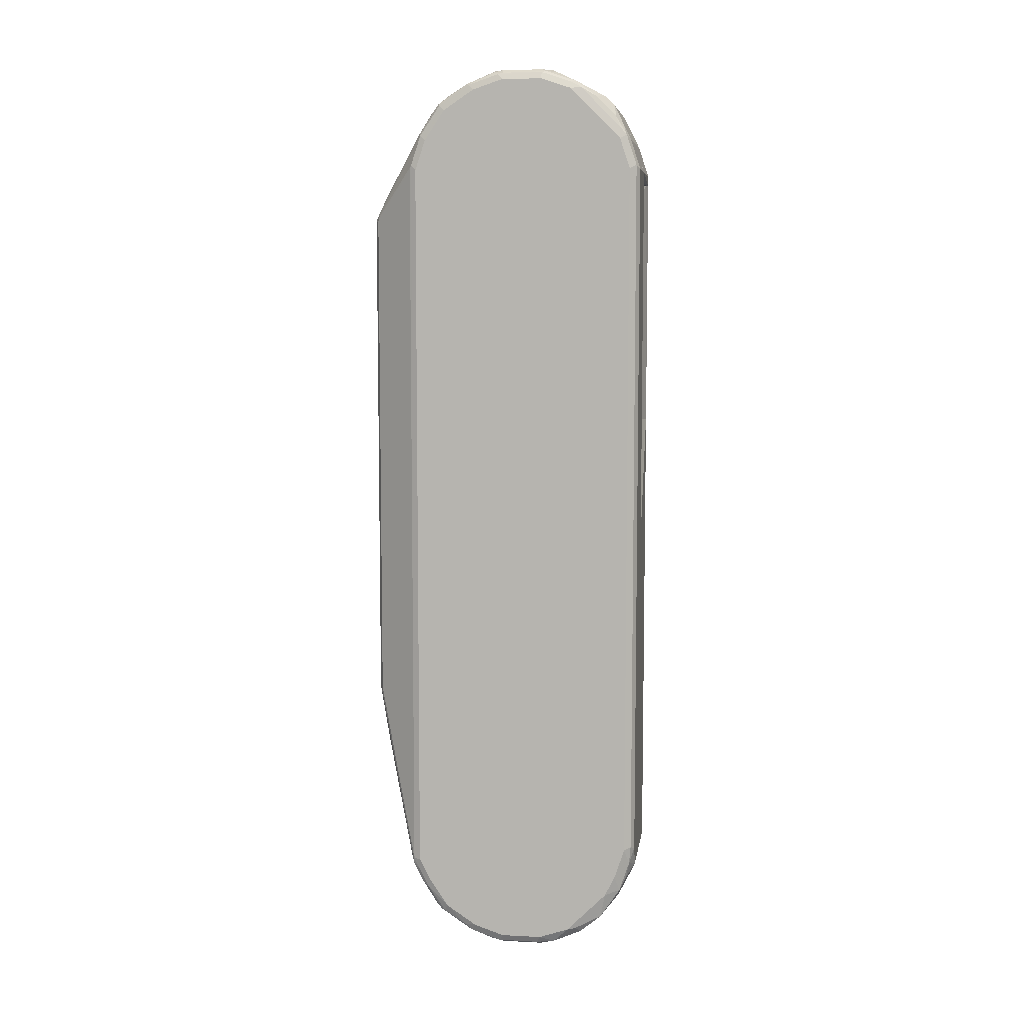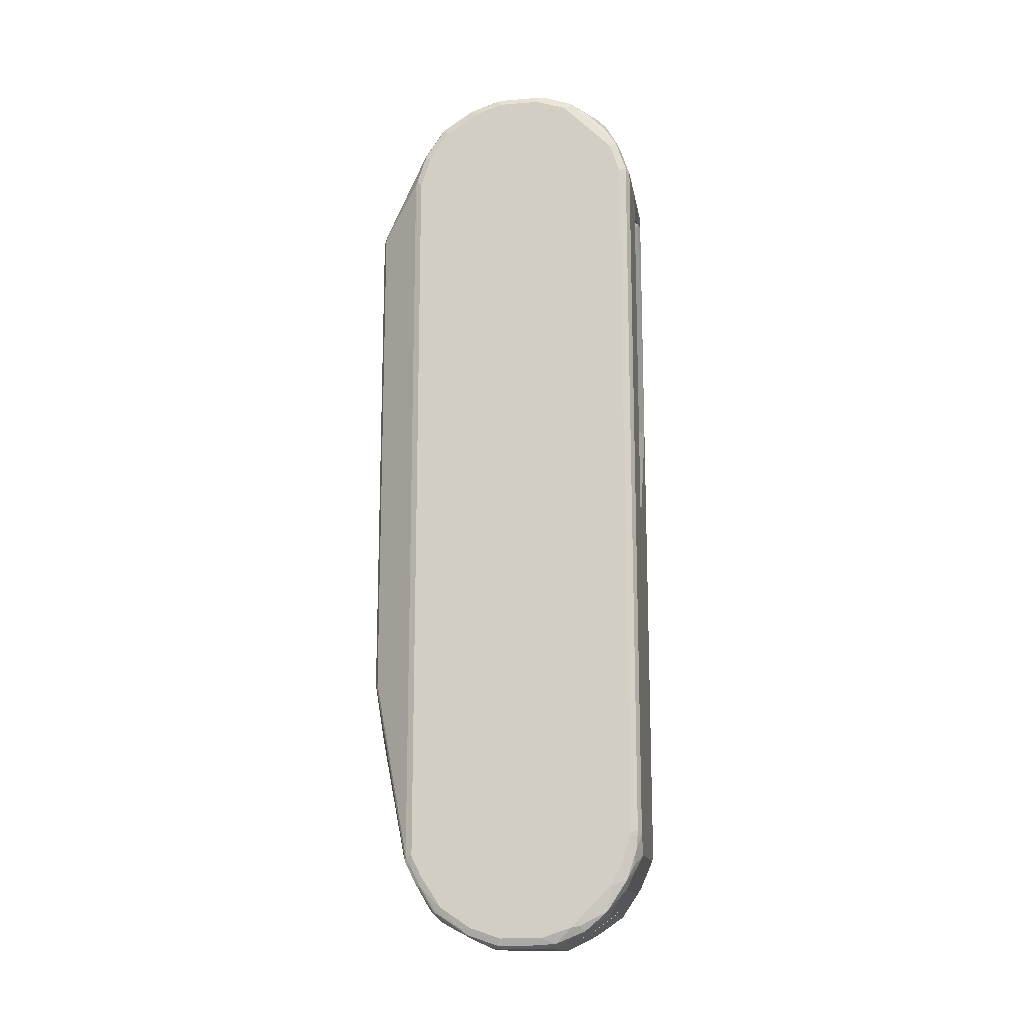
<metadata>
{"format":"obj","ext":"obj","renderer":"f3d","projection":"perspective","resolution":1024,"background":"white","views":[{"elev":7.1,"azim":98.3,"up":"+Z"},{"elev":-14.9,"azim":99.6,"up":"+Z"}]}
</metadata>
<code>
v 0.1056 0.2957 -0.7815
v 0.01296 0.2957 -0.7815
v 0.1267 0.2957 -0.7393
v 0.1373 0.2851 -0.771
v 0.1303 0.2781 -0.8062
v 0.1373 0.264 -0.8344
v 0.1127 0.2816 -0.8096
v 0.1056 0.2746 -0.8237
v 0.01296 0.2746 -0.8237
v 0.01296 0.2957 0.7604
v 0.1408 0.2887 -0.7322
v 0.1267 0.2957 0.7604
v 0.1479 0.2746 -0.7393
v 0.1479 0.2535 -0.8026
v 0.1479 0.2323 -0.8448
v 0.1443 0.2288 -0.8625
v 0.1373 0.2218 -0.8977
v 0.1303 0.257 -0.8485
v 0.1127 0.2605 -0.8519
v 0.01296 0.2681 -0.8367
v 0.01296 0.2746 0.8237
v 0.1408 0.2887 0.7674
v 0.1267 0.2746 0.8237
v 0.1479 0.2746 0.7604
v 0.1479 0.1479 -0.9293
v 0.1443 0.1655 -0.9259
v 0.1338 0.176 -0.9363
v 0.09857 0.2253 -0.9011
v 0.01296 0.2605 -0.8519
v 0.01296 0.2719 0.8292
v 0.1408 0.2675 0.8308
v 0.1267 0.2605 0.8519
v 0.1056 0.2394 0.8941
v 0.1479 0.2535 0.8237
v 0.1479 0.08447 -0.9504
v 0.1373 0.1161 -0.9611
v 0.1373 0.1584 -0.94
v 0.1267 0.1479 -0.9504
v 0.1056 0.1056 -0.9717
v 0.01296 0.1219 -0.9635
v 0.01296 0.176 -0.9363
v 0.01296 0.2253 -0.9011
v 0.01296 0.2508 0.8715
v 0.1373 0.264 0.8395
v 0.1373 0.2429 0.8713
v 0.1426 0.2535 0.8475
v 0.01296 0.2394 0.8941
v 0.1056 0.2183 0.9152
v 0.1373 0.2218 0.8924
v 0.1479 0.1479 0.9293
v 0.1479 0 -0.9504
v 0.1408 0.07741 -0.9645
v 0.1267 0.08447 -0.9717
v 0.01296 0.1056 -0.9717
v 0.1426 0.1689 0.932
v 0.01296 0.2183 0.9152
v 0.01296 0.2128 0.9181
v 0.1162 0.2007 0.9242
v 0.1373 0.2007 0.9135
v 0.1408 0.1479 0.9434
v 0.1479 0.08447 0.9504
v 0.1408 -0.0704 -0.9434
v 0.1408 -0.007006 -0.9645
v 0.1479 -0.06334 -0.9293
v 0.1267 0 -0.9717
v 0.01296 -0.02107 -0.9717
v 0.1373 0.1584 0.9453
v 0.01296 0.1056 0.9717
v 0.1056 0.1056 0.9717
v 0.1408 0.08447 0.9645
v 0.1426 -0.01054 0.9611
v 0.1479 -0 0.9504
v 0.1373 -0.0792 -0.94
v 0.1267 -0.06334 -0.9504
v 0.1267 -0.02374 -0.9664
v 0.1373 -0.0264 -0.9611
v 0.1426 -0.08714 -0.9293
v 0.1408 -0.1337 -0.9011
v 0.1479 -0.1267 -0.8871
v 0.1056 -0.02107 -0.9717
v 0.01296 -0.1251 -0.9196
v 0.1162 0.1161 0.9664
v 0.1373 0.09501 0.9664
v 0.01296 -0.02107 0.9717
v 0.1267 0.08447 0.9717
v 0.1408 -0 0.9645
v 0.1426 -0.07394 0.94
v 0.1294 -0.02107 0.9664
v 0.1479 -0.06334 0.9293
v 0.1267 -0.09154 -0.9363
v 0.1373 -0.1425 -0.8977
v 0.1426 -0.1716 -0.8448
v 0.1479 -0.1689 -0.8237
v 0.1056 -0.1337 -0.9152
v 0.01296 -0.1337 -0.9152
v 0.1267 -0 0.9717
v 0.1056 -0.02107 0.9717
v 0.01296 -0.1138 0.9253
v 0.1338 -0.07741 0.9434
v 0.132 -0.1161 0.9188
v 0.1426 -0.1373 0.8977
v 0.1479 -0.1267 0.8871
v 0.1267 -0.1557 -0.8871
v 0.1056 -0.1549 -0.8941
v 0.1373 -0.1848 -0.8344
v 0.1426 -0.1927 -0.8026
v 0.1479 -0.1901 -0.7815
v 0.01296 -0.1549 -0.8941
v 0.09857 -0.1337 0.9152
v 0.1127 -0.1197 0.9223
v 0.01296 -0.1315 0.9164
v 0.1338 -0.1408 0.9011
v 0.132 -0.1584 0.8766
v 0.1426 -0.1795 0.8344
v 0.1479 -0.1689 0.8237
v 0.1162 -0.1637 -0.8766
v 0.01296 -0.1576 -0.8888
v 0.1373 -0.2059 -0.7921
v 0.01296 -0.1647 -0.8747
v 0.1408 -0.2041 -0.7815
v 0.1479 -0.1901 0.7604
v 0.1426 -0.2007 0.771
v 0.09857 -0.1549 0.8941
v 0.01296 -0.1337 0.9152
v 0.1127 -0.1619 0.88
v 0.1338 -0.1831 0.8378
v 0.07043 -0.2887 0.6689
v 0.07922 -0.2851 0.6653
v 0.06337 -0.2746 -0.5281
v 0.1267 -0.2112 -0.7815
v 0.01296 -0.2112 -0.7815
v 0.01296 -0.1999 -0.8043
v 0.01296 -0.1858 -0.8325
v 0.07747 -0.2887 -0.4012
v 0.07394 -0.2904 -0.4119
v 0.06337 -0.2957 -0.4012
v 0.1408 -0.2041 0.7604
v 0.07747 -0.2887 0.6548
v 0.05633 -0.2605 0.7252
v 0.01296 -0.1549 0.8941
v 0.07043 -0.2675 0.7111
v 0.06337 -0.2957 0.6548
v 0.05282 -0.2693 -0.5597
v 0.05282 -0.2904 -0.433
v 0.05282 -0.2482 -0.6441
v 0.01296 -0.2746 -0.4859
v 0.05633 -0.2816 0.6829
v 0.06337 -0.2746 0.697
v 0.01296 -0.156 0.8918
v 0.01296 -0.1649 0.8741
v 0.04929 -0.2887 0.6478
v 0.01296 -0.2746 0.5281
v 0.01296 -0.186 0.8319
v 0.01296 -0.2112 0.7815
v 0.01295 0.2957 -0.7816
v 0.01295 0.2605 -0.852
v -0.1056 0.2957 -0.7816
v 0.01295 0.2957 -0.04235
v 0.01295 0.2253 -0.9013
v -0.1197 0.2605 -0.852
v -0.1338 0.2675 -0.8379
v -0.1294 0.2904 -0.7816
v -0.1267 0.2957 -0.7604
v -0.1267 0.2957 0.2079
v 0.01295 0.2535 0.2079
v -0.1338 0.2253 -0.9013
v 0.01295 0.176 -0.9365
v -0.1426 0.264 -0.8343
v -0.1426 0.2851 -0.7709
v -0.1408 0.2887 -0.7604
v -0.1386 0.2898 0.2079
v 0.01295 -0.2449 0.2079
v -0.1426 0.2218 -0.8977
v -0.1197 0.176 -0.9365
v -0.1338 0.1619 -0.9436
v 0.01295 0.1338 -0.9576
v -0.1479 0.2535 -0.8238
v -0.1479 0.2746 -0.7604
v -0.1408 0.2887 0.2079
v -0.04226 -0.2535 0.2079
v 0.01295 -0.2746 -0.3169
v -0.1426 0.1584 -0.94
v -0.1479 0.2112 -0.8872
v -0.1267 0.1478 -0.9506
v -0.1338 0.1197 -0.9647
v 0.01295 0.1056 -0.9717
v -0.1197 0.1338 -0.9576
v -0.1479 0.2746 0.2079
v -0.04901 -0.2501 0.2079
v -6.26e-06 -0.2746 -0.3169
v 0.01295 -0.2746 -0.4858
v -0.1426 0.1161 -0.9611
v -0.1479 0.1478 -0.9295
v -0.1267 0.1056 -0.9717
v -0.1408 0.1056 -0.9647
v 0.01295 -0.02109 -0.9717
v -0.1479 -0.1901 0.2079
v -0.1335 -0.2078 0.2079
v -6.26e-06 -0.2746 -0.4858
v -0.04226 -0.2535 -0.6548
v 0.01295 -0.2112 -0.7816
v -0.1479 0.1056 -0.9506
v -0.1267 -0.02109 -0.9717
v -0.1408 -0.02109 -0.9647
v 0.01295 -0.04929 -0.9576
v -0.1445 -0.1968 0.2079
v -0.1479 -0.1901 -0.7816
v -0.1408 -0.2042 0.2079
v -0.1408 -0.2042 -0.7886
v -0.05635 -0.2464 -0.6618
v -0.1267 -0.2112 -0.7816
v 0.01295 -0.2069 -0.7902
v -0.1479 -0.02109 -0.9506
v -0.1373 -0.03165 -0.9664
v -0.1267 -0.04929 -0.9576
v -0.1426 -0.0422 -0.9531
v 0.01295 -0.1056 -0.9295
v -0.1479 -0.169 -0.8238
v -0.1408 -0.162 -0.8731
v -0.1267 -0.162 -0.8802
v 0.01295 -0.1788 -0.8466
v -0.1426 -0.1267 -0.911
v -0.1479 -0.1056 -0.9083
v -0.1373 -0.1162 -0.9242
v -0.1267 -0.1056 -0.9295
v 0.01295 -0.1338 -0.9154
v -0.1479 -0.1478 -0.8661
v -0.1426 -0.1478 -0.8899
v -0.1373 -0.1584 -0.8819
v -0.1267 -0.1549 -0.8942
v 0.01295 -0.162 -0.8802
v -0.1267 -0.1338 -0.9154
v 0.01295 -0.1549 -0.8942
v -0.04179 -0.2333 0.7389
v -0.03522 -0.2464 0.7323
v 0.01295 -0.2112 0.7389
v -0.1267 -0.2112 0.7389
v -0.05282 -0.2429 0.7287
v -0.04226 -0.2535 0.7182
v 0.01295 -0.2535 0.6126
v -0.02641 -0.2429 0.7287
v 0.01295 0.1892 0.7389
v -0.1277 -0.2107 0.7389
v -6.26e-06 -0.2746 0.5281
v 0.01295 -0.2746 0.5281
v -0.05635 -0.2464 0.7112
v 0.01295 0.2464 0.6267
v -0.09529 0.2849 0.7389
v -0.1408 -0.2042 0.7389
v -6.26e-06 -0.2746 0.3169
v 0.01295 -0.2746 0.3169
v 0.01295 0.2535 0.6126
v -0.1099 0.2914 0.7389
v -0.1479 -0.1901 0.7389
v 0.01295 -0.2502 0.2178
v -0.1267 0.2957 0.7389
v -0.1479 0.2746 0.7389
v 0.01295 -0.2475 0.2124
v -0.1405 0.2888 0.7389
v -0.1408 0.2887 0.7389
v -0.1267 -0.0211 0.9717
v -0.1408 -0.01405 0.9647
v -0.1338 -0.04927 0.9576
v 0.01295 -0.08925 0.9376
v 0.01295 -0.0211 0.9717
v -0.1267 0.1056 0.9717
v -0.1479 -0.0211 0.9506
v -0.1373 -0.03166 0.9611
v -0.1408 0.1126 0.9647
v -0.1443 -0.1232 0.9048
v -0.1338 -0.1338 0.9154
v 0.01295 -0.1315 0.9165
v 0.01295 0.1056 0.9717
v 0.01295 0.2128 0.9181
v -0.1267 0.176 0.9365
v -0.1479 -0.1056 0.9083
v -0.1479 0.1056 0.9506
v -0.1408 0.1549 0.9436
v -0.1479 -0.1267 0.8872
v -0.1443 -0.1443 0.8837
v -0.1338 -0.1549 0.8943
v 0.01295 -0.1338 0.9154
v 0.01295 0.2183 0.9154
v -0.1056 0.2183 0.9154
v -0.1373 0.1637 0.94
v -0.1373 0.2271 0.8978
v -0.1479 0.1478 0.9295
v -0.1426 0.1716 0.9295
v -0.1408 0.2183 0.9013
v -0.1479 -0.1478 0.8661
v -0.1479 -0.169 0.8239
v -0.1373 -0.1584 0.8767
v 0.01295 -0.1549 0.8943
v -0.1338 -0.176 0.852
v -0.04179 -0.2333 0.7389
v 0.01295 0.2394 0.8943
v -0.1056 0.2394 0.8943
v -0.1267 0.2403 0.8872
v -0.1373 0.2693 0.8344
v -0.1426 0.2561 0.845
v -0.1479 0.2112 0.8872
v -0.1479 -0.1901 0.7816
v -0.1373 -0.2006 0.7922
v 0.01295 -0.156 0.892
v -0.1338 -0.1971 0.8098
v -0.1267 -0.2112 0.7816
v -0.1267 -0.2112 0.7389
v 0.01295 -0.2112 0.7389
v 0.01295 -0.2112 0.7816
v 0.01295 -0.2071 0.7898
v 0.01295 -0.1966 0.8109
v 0.01295 -0.176 0.852
v 0.01295 0.2605 0.852
v -0.1267 0.2605 0.852
v -0.1162 0.2482 0.8767
v -0.1408 0.2676 0.8239
v -0.1267 0.2746 0.8239
v -0.1373 0.2905 0.7711
v -0.1479 0.2535 0.8239
v -0.1479 -0.1901 0.7389
v -0.1474 -0.1911 0.7389
v -0.1408 -0.2042 0.7746
v -0.1277 -0.2107 0.7389
v 0.01295 0.1892 0.7389
v 0.01295 0.2746 0.8239
v -0.1408 0.2887 0.7605
v -0.1267 0.2957 0.7605
v -0.1408 0.2887 0.7389
v -0.1479 0.2746 0.7605
v -0.1479 0.2746 0.7389
v -0.1408 -0.2042 0.7389
v -0.09529 0.2849 0.7389
v 0.01295 0.2746 0.7394
v 0.01295 0.2957 0.7605
v 0.01295 0.2887 0.7464
v -0.1099 0.2914 0.7389
f 1 2 10
f 1 10 12
f 1 12 3
f 1 3 4
f 1 4 5
f 1 5 6
f 1 6 7
f 1 7 19
f 1 19 8
f 1 8 9
f 1 9 2
f 2 9 20
f 2 20 29
f 2 29 42
f 2 42 41
f 2 41 40
f 2 40 54
f 2 54 66
f 2 66 81
f 2 81 95
f 2 95 108
f 2 108 117
f 2 117 119
f 2 119 133
f 2 133 132
f 2 132 131
f 2 131 146
f 2 146 152
f 2 152 154
f 2 154 153
f 2 153 150
f 2 150 149
f 2 149 140
f 2 140 124
f 2 124 111
f 2 111 98
f 2 98 84
f 2 84 68
f 2 68 57
f 2 57 56
f 2 56 47
f 2 47 43
f 2 43 30
f 2 30 21
f 2 21 10
f 3 11 4
f 3 12 22
f 3 22 11
f 4 11 13
f 4 13 14
f 4 14 6
f 4 6 5
f 6 14 15
f 6 15 16
f 6 16 17
f 6 17 18
f 6 18 19
f 6 19 7
f 8 19 20
f 8 20 9
f 10 21 23
f 10 23 12
f 11 22 24
f 11 24 13
f 12 23 31
f 12 31 22
f 13 24 34
f 13 34 50
f 13 50 61
f 13 61 72
f 13 72 89
f 13 89 102
f 13 102 115
f 13 115 121
f 13 121 107
f 13 107 93
f 13 93 79
f 13 79 64
f 13 64 51
f 13 51 35
f 13 35 25
f 13 25 15
f 13 15 14
f 15 25 26
f 15 26 16
f 16 26 17
f 17 26 27
f 17 27 28
f 17 28 19
f 17 19 18
f 19 29 20
f 19 28 42
f 19 42 29
f 21 30 23
f 22 31 34
f 22 34 24
f 23 32 31
f 23 30 33
f 23 33 32
f 25 35 36
f 25 36 26
f 26 36 37
f 26 37 27
f 27 37 36
f 27 36 38
f 27 38 39
f 27 39 40
f 27 40 41
f 27 41 42
f 27 42 28
f 30 43 33
f 31 32 44
f 31 44 45
f 31 45 46
f 31 46 34
f 32 45 44
f 32 33 45
f 33 47 56
f 33 56 48
f 33 48 59
f 33 59 49
f 33 49 45
f 33 43 47
f 34 46 50
f 35 51 63
f 35 63 52
f 35 52 36
f 36 52 53
f 36 53 39
f 36 39 38
f 39 53 65
f 39 65 80
f 39 80 66
f 39 66 54
f 39 54 40
f 45 49 46
f 46 49 59
f 46 59 55
f 46 55 50
f 48 56 57
f 48 57 58
f 48 58 59
f 50 55 60
f 50 60 70
f 50 70 61
f 51 62 63
f 51 64 62
f 52 63 65
f 52 65 53
f 55 59 67
f 55 67 60
f 57 68 58
f 58 68 69
f 58 69 67
f 58 67 59
f 60 67 83
f 60 83 70
f 61 70 71
f 61 71 72
f 62 73 74
f 62 74 75
f 62 75 76
f 62 76 63
f 62 64 77
f 62 77 78
f 62 78 91
f 62 91 73
f 63 75 65
f 63 76 75
f 64 79 77
f 65 75 80
f 66 80 81
f 67 69 82
f 67 82 83
f 68 84 97
f 68 97 96
f 68 96 85
f 68 85 69
f 69 85 83
f 69 83 82
f 70 83 86
f 70 86 71
f 71 87 72
f 71 86 88
f 71 88 87
f 72 87 89
f 73 90 74
f 73 91 90
f 74 90 80
f 74 80 75
f 77 79 78
f 78 79 92
f 78 92 91
f 79 93 92
f 80 90 94
f 80 94 81
f 81 94 95
f 83 85 96
f 83 96 86
f 84 98 97
f 86 96 88
f 87 88 99
f 87 99 100
f 87 100 101
f 87 101 102
f 87 102 89
f 88 96 97
f 88 97 99
f 90 91 94
f 91 103 104
f 91 104 94
f 91 92 105
f 91 105 103
f 92 93 107
f 92 107 106
f 92 106 118
f 92 118 105
f 94 104 108
f 94 108 95
f 97 98 109
f 97 109 110
f 97 110 99
f 98 111 109
f 99 110 100
f 100 110 112
f 100 112 101
f 101 112 113
f 101 113 114
f 101 114 102
f 102 114 115
f 103 116 104
f 103 105 116
f 104 116 117
f 104 117 108
f 105 118 133
f 105 133 119
f 105 119 116
f 106 107 120
f 106 120 118
f 107 121 122
f 107 122 120
f 109 123 112
f 109 112 110
f 109 111 124
f 109 124 140
f 109 140 123
f 112 123 125
f 112 125 113
f 113 126 114
f 113 125 126
f 114 122 121
f 114 121 115
f 114 126 127
f 114 127 128
f 114 128 122
f 116 119 117
f 118 129 130
f 118 130 131
f 118 131 132
f 118 132 133
f 118 120 134
f 118 134 135
f 118 135 136
f 118 136 129
f 120 122 137
f 120 137 138
f 120 138 134
f 122 128 138
f 122 138 137
f 123 139 141
f 123 141 125
f 123 140 139
f 125 141 126
f 126 141 127
f 127 142 138
f 127 138 128
f 127 141 148
f 127 148 142
f 129 143 130
f 129 136 144
f 129 144 143
f 130 143 145
f 130 145 131
f 131 145 143
f 131 143 146
f 134 136 135
f 134 138 142
f 134 142 136
f 136 146 144
f 136 142 152
f 136 152 146
f 139 147 142
f 139 142 148
f 139 148 141
f 139 140 149
f 139 149 150
f 139 150 153
f 139 153 147
f 142 147 151
f 142 151 152
f 143 144 146
f 147 153 154
f 147 154 151
f 151 154 152
f 155 156 160
f 155 160 157
f 155 157 163
f 155 163 164
f 155 164 158
f 155 158 165
f 155 165 172
f 155 172 181
f 155 181 191
f 155 191 201
f 155 201 212
f 155 212 221
f 155 221 231
f 155 231 233
f 155 233 226
f 155 226 217
f 155 217 205
f 155 205 196
f 155 196 186
f 155 186 176
f 155 176 167
f 155 167 159
f 155 159 156
f 156 159 166
f 156 166 160
f 157 160 161
f 157 161 162
f 157 162 163
f 158 164 165
f 159 167 174
f 159 174 166
f 160 166 161
f 161 168 162
f 161 166 173
f 161 173 168
f 162 169 170
f 162 170 163
f 162 168 169
f 163 170 171
f 163 171 164
f 164 171 179
f 164 179 188
f 164 188 197
f 164 197 206
f 164 206 208
f 164 208 198
f 164 198 189
f 164 189 180
f 164 180 172
f 164 172 165
f 166 174 175
f 166 175 182
f 166 182 173
f 167 176 187
f 167 187 184
f 167 184 175
f 167 175 174
f 168 177 178
f 168 178 169
f 168 173 183
f 168 183 177
f 169 178 188
f 169 188 179
f 169 179 170
f 170 179 171
f 172 180 181
f 173 182 193
f 173 193 183
f 175 184 194
f 175 194 185
f 175 185 192
f 175 192 182
f 176 186 194
f 176 194 187
f 177 183 193
f 177 193 202
f 177 202 213
f 177 213 223
f 177 223 227
f 177 227 218
f 177 218 207
f 177 207 197
f 177 197 188
f 177 188 178
f 180 189 190
f 180 190 181
f 181 190 199
f 181 199 191
f 182 192 202
f 182 202 193
f 184 187 194
f 185 194 195
f 185 195 192
f 186 196 203
f 186 203 194
f 189 198 199
f 189 199 190
f 191 199 200
f 191 200 201
f 192 195 202
f 194 203 204
f 194 204 195
f 195 204 213
f 195 213 202
f 196 205 215
f 196 215 203
f 197 207 206
f 198 208 209
f 198 209 199
f 199 209 210
f 199 210 200
f 200 210 211
f 200 211 201
f 201 211 212
f 203 214 204
f 203 215 214
f 204 214 216
f 204 216 213
f 205 217 225
f 205 225 215
f 206 207 209
f 206 209 208
f 207 218 219
f 207 219 209
f 209 219 220
f 209 220 211
f 209 211 210
f 211 220 221
f 211 221 212
f 213 216 222
f 213 222 223
f 214 215 224
f 214 224 222
f 214 222 216
f 215 225 224
f 217 226 232
f 217 232 225
f 218 227 219
f 219 227 228
f 219 228 229
f 219 229 230
f 219 230 220
f 220 230 233
f 220 233 231
f 220 231 221
f 222 224 232
f 222 232 230
f 222 230 228
f 222 228 227
f 222 227 223
f 224 225 232
f 226 233 230
f 226 230 232
f 228 230 229
f 234 235 236
f 234 236 242
f 234 242 248
f 234 248 253
f 234 253 256
f 234 256 259
f 234 259 260
f 234 260 257
f 234 257 254
f 234 254 249
f 234 249 243
f 234 243 237
f 234 237 235
f 235 237 238
f 235 238 239
f 235 239 240
f 235 240 241
f 235 241 236
f 236 241 240
f 236 240 245
f 236 245 251
f 236 251 255
f 236 255 258
f 236 258 172
f 236 172 165
f 236 165 252
f 236 252 247
f 236 247 242
f 237 243 239
f 237 239 238
f 239 244 245
f 239 245 240
f 239 243 246
f 239 246 244
f 242 247 248
f 243 249 198
f 243 198 189
f 243 189 244
f 243 244 246
f 244 250 251
f 244 251 245
f 244 189 250
f 247 252 248
f 248 252 253
f 249 254 206
f 249 206 208
f 249 208 198
f 198 208 206
f 198 206 197
f 198 197 188
f 198 188 179
f 198 179 171
f 198 171 164
f 198 164 165
f 198 165 172
f 198 172 180
f 198 180 189
f 189 180 250
f 250 180 251
f 251 180 255
f 252 165 253
f 253 164 256
f 253 165 164
f 254 197 206
f 254 257 188
f 254 188 197
f 180 172 258
f 180 258 255
f 164 171 256
f 256 171 259
f 257 260 179
f 257 179 188
f 171 179 259
f 259 179 260
f 261 262 263
f 261 263 264
f 261 264 265
f 261 265 273
f 261 273 266
f 261 266 269
f 261 269 262
f 262 267 268
f 262 268 263
f 262 269 277
f 262 277 267
f 263 268 267
f 263 267 270
f 263 270 271
f 263 271 272
f 263 272 264
f 264 272 282
f 264 282 293
f 264 293 304
f 264 304 312
f 264 312 311
f 264 311 310
f 264 310 309
f 264 309 308
f 264 308 324
f 264 324 333
f 264 333 335
f 264 335 334
f 264 334 325
f 264 325 313
f 264 313 296
f 264 296 283
f 264 283 274
f 264 274 273
f 264 273 265
f 266 273 274
f 266 274 275
f 266 275 278
f 266 278 269
f 267 276 270
f 267 277 287
f 267 287 301
f 267 301 319
f 267 319 329
f 267 329 330
f 267 330 320
f 267 320 302
f 267 302 291
f 267 291 290
f 267 290 279
f 267 279 276
f 269 278 287
f 269 287 277
f 270 276 279
f 270 279 290
f 270 290 280
f 270 280 281
f 270 281 271
f 271 281 293
f 271 293 282
f 271 282 272
f 274 283 284
f 274 284 275
f 275 285 278
f 275 284 286
f 275 286 285
f 278 288 287
f 278 285 286
f 278 286 289
f 278 289 288
f 280 290 291
f 280 291 292
f 280 292 281
f 281 292 294
f 281 294 295
f 281 295 293
f 283 296 297
f 283 297 284
f 284 297 286
f 286 297 298
f 286 298 299
f 286 299 300
f 286 300 289
f 287 288 301
f 288 289 301
f 289 300 301
f 291 302 303
f 291 303 294
f 291 294 292
f 293 295 304
f 294 303 305
f 294 305 295
f 295 305 306
f 295 306 307
f 295 307 323
f 295 323 331
f 295 331 321
f 295 321 320
f 295 320 330
f 295 330 328
f 295 328 256
f 295 256 336
f 295 336 332
f 295 332 324
f 295 324 308
f 295 308 309
f 295 309 310
f 295 310 311
f 295 311 312
f 295 312 304
f 296 313 314
f 296 314 297
f 297 314 315
f 297 315 298
f 298 315 299
f 299 316 300
f 299 315 314
f 299 314 317
f 299 317 318
f 299 318 316
f 300 316 319
f 300 319 301
f 302 320 321
f 302 321 322
f 302 322 303
f 303 322 306
f 303 306 305
f 306 323 307
f 306 322 323
f 313 325 317
f 313 317 314
f 316 318 326
f 316 326 329
f 316 329 319
f 317 325 334
f 317 334 327
f 317 327 318
f 318 327 256
f 318 256 328
f 318 328 326
f 321 331 322
f 322 331 323
f 324 332 333
f 326 328 330
f 326 330 329
f 327 334 256
f 256 334 335
f 256 335 333
f 256 333 336
f 332 336 333

</code>
